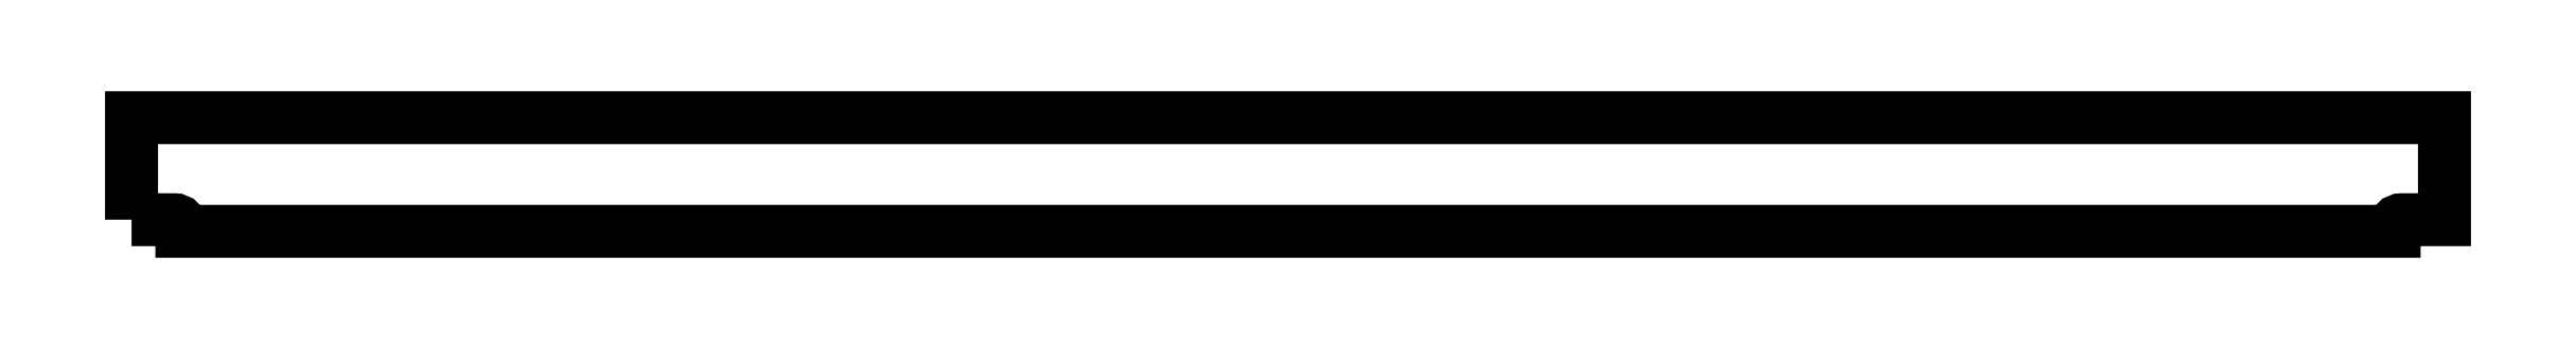
<metadata>
{"format":"dxf","ext":"dxf","renderer":"ezdxf+matplotlib","layout":"modelspace","background":"white","min_lineweight":24,"dpi":150}
</metadata>
<code>
0
SECTION
2
ENTITIES
0
TEXT
8
SCRIBE
10
30
20
30
30
0
40
10
1
191
0
TEXT
8
TEXT
10
30
20
15
30
0
40
10
1
1+I30H1_20_93+C255
0
POLYLINE
8
CUT
66
1
10
0
20
0
30
0
70
1
0
VERTEX
8
CUT
10
0
20
30
30
0
42
0
0
VERTEX
8
CUT
10
0
20
294
30
0
42
0
0
VERTEX
8
CUT
10
5972
20
294
30
0
42
0
0
VERTEX
8
CUT
10
5972
20
30
30
0
42
0
0
VERTEX
8
CUT
10
5862
20
30
30
0
42
0.4142
0
VERTEX
8
CUT
10
5842
20
10
30
0
42
0
0
VERTEX
8
CUT
10
5842
20
0
30
0
42
0
0
VERTEX
8
CUT
10
130
20
0
30
0
42
0
0
VERTEX
8
CUT
10
130
20
10
30
0
42
0.4142
0
VERTEX
8
CUT
10
110
20
30
30
0
42
0
0
SEQEND
0
ENDSEC
0
EOF

</code>
